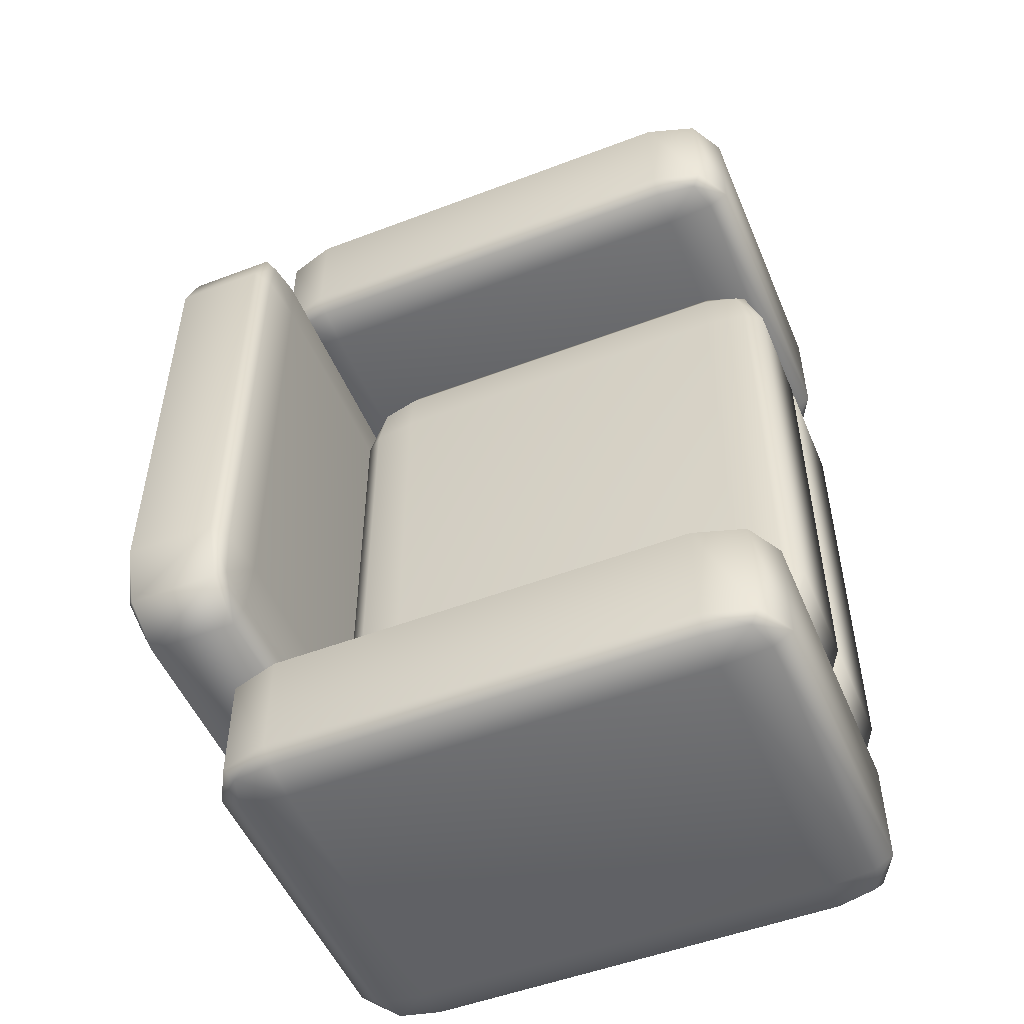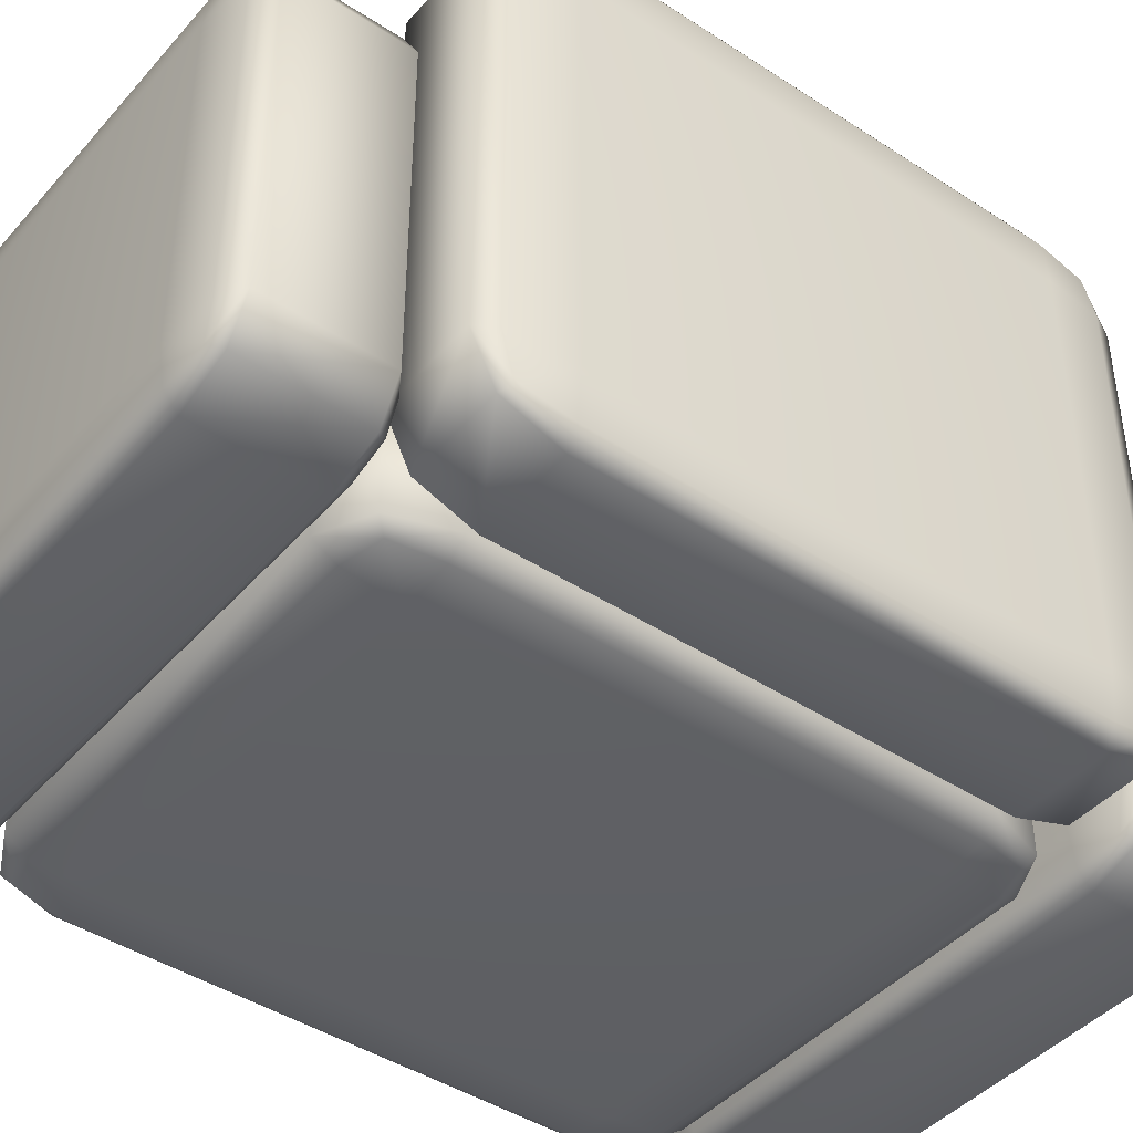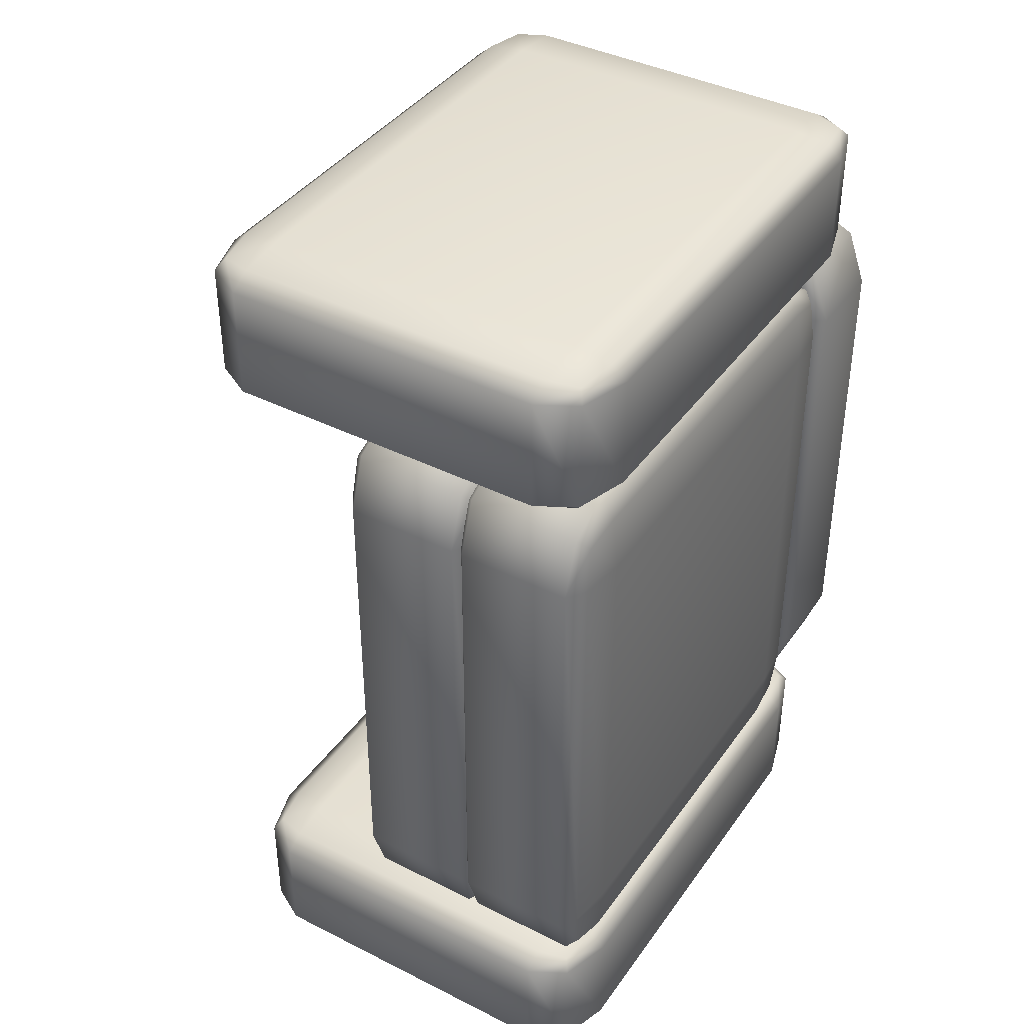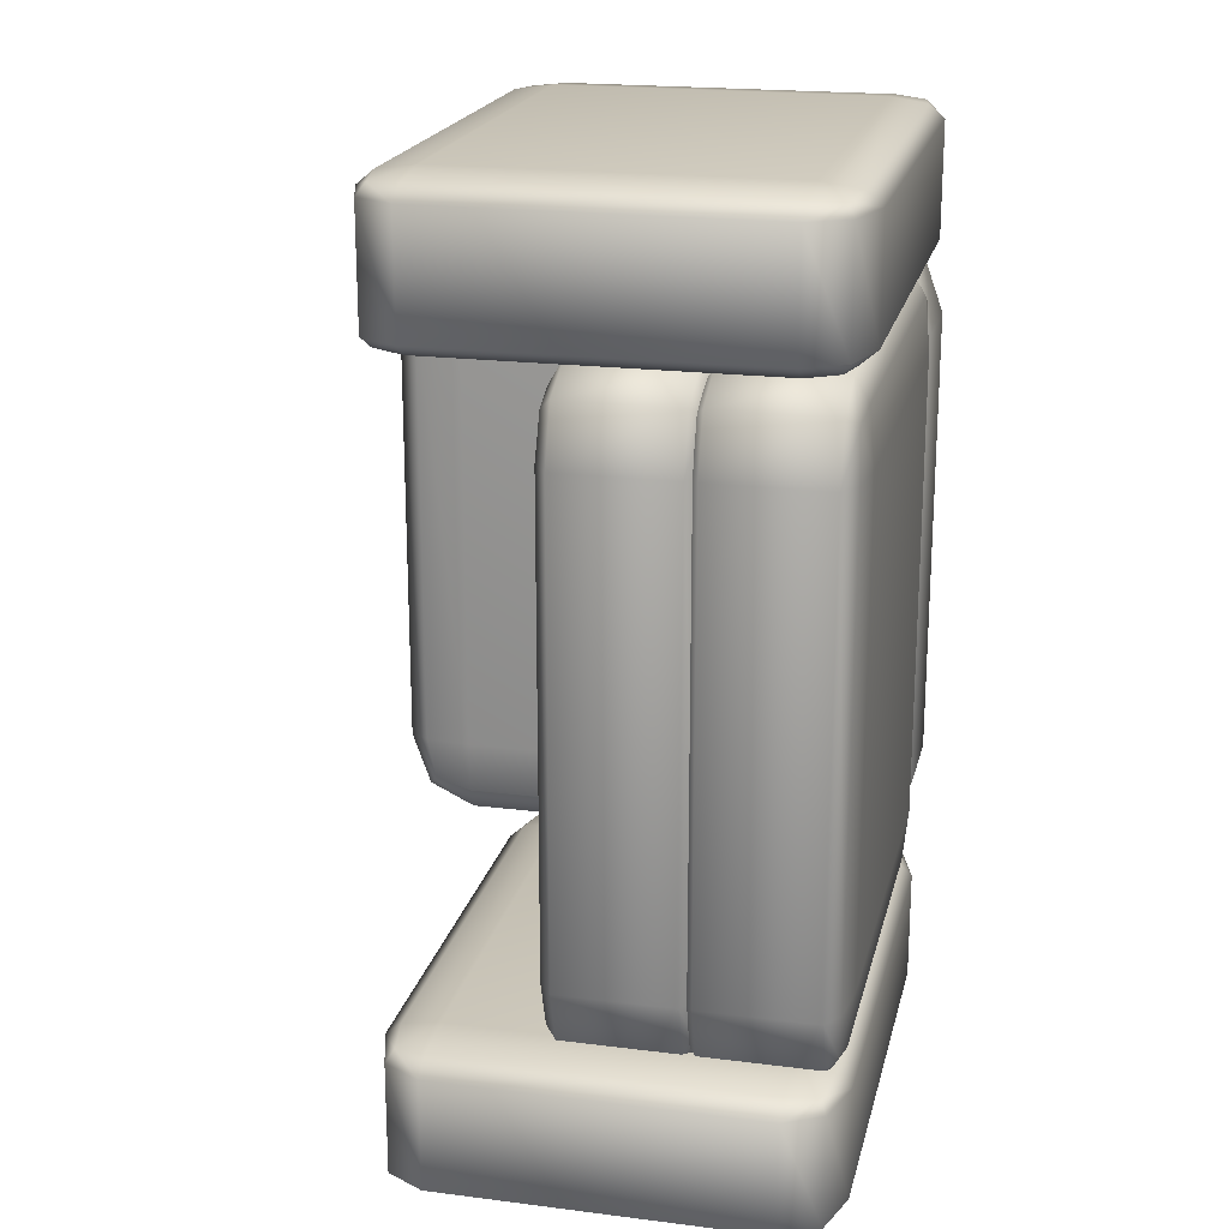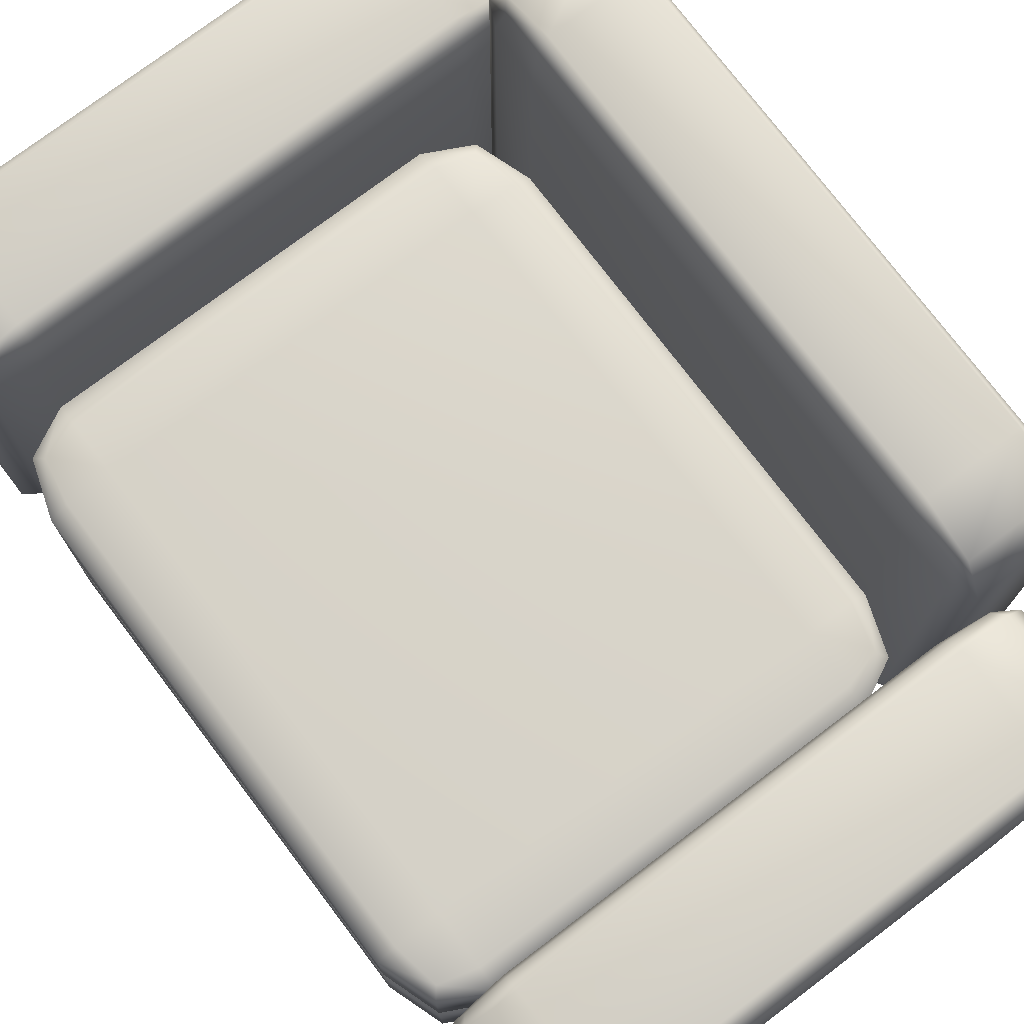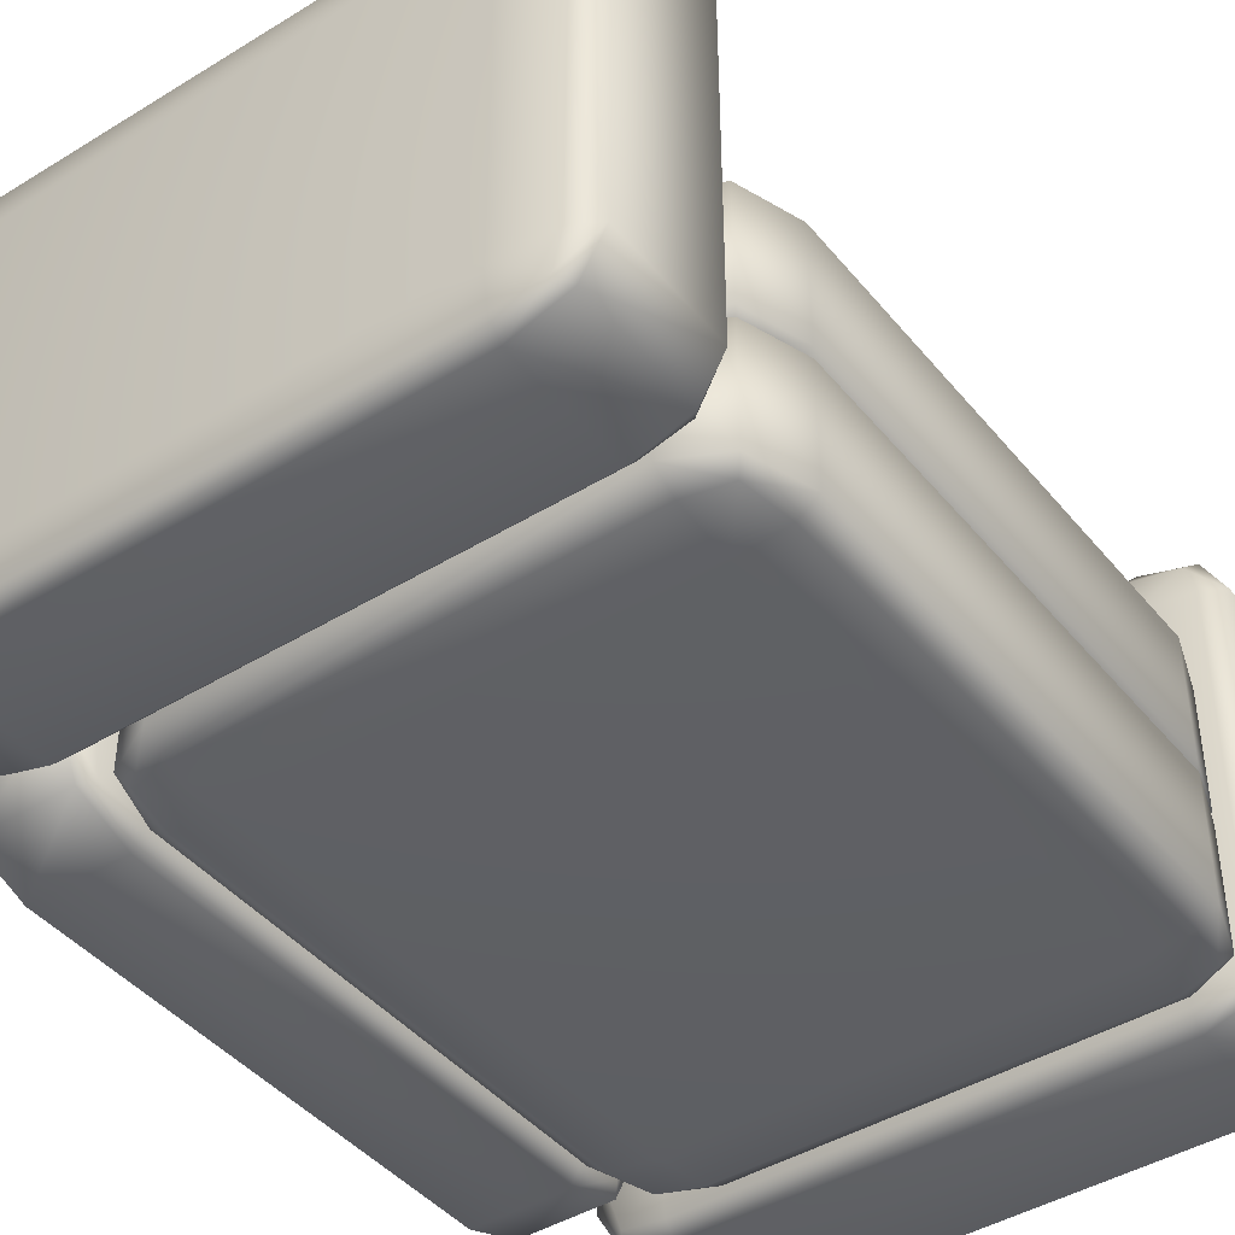
<metadata>
{"format":"obj","ext":"obj","renderer":"f3d","projection":"perspective","resolution":1024,"background":"white","views":[{"elev":-51.4,"azim":-157.5,"up":"+Z"},{"elev":-43.3,"azim":52.3,"up":"+Y"},{"elev":40.1,"azim":-58.2,"up":"+Z"},{"elev":20.1,"azim":-77.0,"up":"+Z"},{"elev":75.7,"azim":-37.1,"up":"+Y"},{"elev":-43.1,"azim":-143.9,"up":"+Y"}]}
</metadata>
<code>
g Cube.139_Cube.186
v -30.43 3.142 455.6
v -30.43 3.441 456.8
v -31.45 3.441 455.6
v -30.43 3.23 456.5
v -31.02 3.268 456.3
v -31.15 3.441 456.5
v -31.15 3.23 455.6
v -30.43 5.246 456.8
v -30.43 5.546 455.6
v -31.45 5.246 455.6
v -30.43 5.458 456.5
v -31.02 5.419 456.3
v -31.15 5.458 455.6
v -31.15 5.246 456.5
v -30.43 3.142 448.1
v -31.45 3.441 448.1
v -30.43 3.441 446.9
v -31.15 3.23 448.1
v -31.02 3.268 447.4
v -31.15 3.441 447.2
v -30.43 3.23 447.2
v -30.43 5.546 448.1
v -30.43 5.246 446.9
v -31.45 5.246 448.1
v -30.43 5.458 447.2
v -31.02 5.419 447.4
v -31.15 5.246 447.2
v -31.15 5.458 448.1
v -24.26 3.142 455.6
v -23.24 3.441 455.6
v -24.26 3.441 456.8
v -23.54 3.23 455.6
v -23.67 3.268 456.3
v -23.54 3.441 456.5
v -24.26 3.23 456.5
v -24.26 5.546 455.6
v -24.26 5.246 456.8
v -23.24 5.246 455.6
v -24.26 5.458 456.5
v -23.67 5.419 456.3
v -23.54 5.246 456.5
v -23.54 5.458 455.6
v -24.26 3.142 448.1
v -24.26 3.441 446.9
v -23.24 3.441 448.1
v -24.26 3.23 447.2
v -23.67 3.268 447.4
v -23.54 3.441 447.2
v -23.54 3.23 448.1
v -24.26 5.546 448.1
v -23.24 5.246 448.1
v -24.26 5.246 446.9
v -23.54 5.458 448.1
v -23.67 5.419 447.4
v -23.54 5.246 447.2
v -24.26 5.458 447.2
v -30.43 5.131 455.6
v -30.43 5.43 456.8
v -31.45 5.43 455.6
v -30.43 5.218 456.5
v -31.02 5.257 456.3
v -31.15 5.43 456.5
v -31.15 5.218 455.6
v -30.43 7.235 456.8
v -30.43 7.534 455.6
v -31.45 7.235 455.6
v -30.43 7.447 456.5
v -31.02 7.408 456.3
v -31.15 7.447 455.6
v -31.15 7.235 456.5
v -30.43 5.131 448.1
v -31.45 5.43 448.1
v -30.43 5.43 446.9
v -31.15 5.218 448.1
v -31.02 5.257 447.4
v -31.15 5.43 447.2
v -30.43 5.218 447.2
v -30.43 7.534 448.1
v -30.43 7.235 446.9
v -31.45 7.235 448.1
v -30.43 7.447 447.2
v -31.02 7.408 447.4
v -31.15 7.235 447.2
v -31.15 7.447 448.1
v -24.26 5.131 455.6
v -23.24 5.43 455.6
v -24.26 5.43 456.8
v -23.54 5.218 455.6
v -23.67 5.257 456.3
v -23.54 5.43 456.5
v -24.26 5.218 456.5
v -24.26 7.534 455.6
v -24.26 7.235 456.8
v -23.24 7.235 455.6
v -24.26 7.447 456.5
v -23.67 7.408 456.3
v -23.54 7.235 456.5
v -23.54 7.447 455.6
v -24.26 5.131 448.1
v -24.26 5.43 446.9
v -23.24 5.43 448.1
v -24.26 5.218 447.2
v -23.67 5.257 447.4
v -23.54 5.43 447.2
v -23.54 5.218 448.1
v -24.26 7.534 448.1
v -23.24 7.235 448.1
v -24.26 7.235 446.9
v -23.54 7.447 448.1
v -23.67 7.408 447.4
v -23.54 7.235 447.2
v -24.26 7.447 447.2
v -21.3 4.303 455.6
v -21.54 4.303 456.8
v -21.54 3.233 455.6
v -21.37 4.303 456.5
v -21.4 3.685 456.3
v -21.54 3.546 456.5
v -21.37 3.546 455.6
v -23 4.303 456.8
v -23.24 4.303 455.6
v -23 3.233 455.6
v -23.17 4.303 456.5
v -23.14 3.685 456.3
v -23.17 3.546 455.6
v -23 3.546 456.5
v -21.3 4.303 448.1
v -21.54 3.233 448.1
v -21.54 4.303 446.9
v -21.37 3.546 448.1
v -21.4 3.685 447.4
v -21.54 3.546 447.2
v -21.37 4.303 447.2
v -23.24 4.303 448.1
v -23 4.303 446.9
v -23 3.233 448.1
v -23.17 4.303 447.2
v -23.14 3.685 447.4
v -23 3.546 447.2
v -23.17 3.546 448.1
v -21.3 10.76 455.6
v -21.54 11.83 455.6
v -21.54 10.76 456.8
v -21.37 11.52 455.6
v -21.4 11.38 456.3
v -21.54 11.52 456.5
v -21.37 10.76 456.5
v -23.24 10.76 455.6
v -23 10.76 456.8
v -23 11.83 455.6
v -23.17 10.76 456.5
v -23.14 11.38 456.3
v -23 11.52 456.5
v -23.17 11.52 455.6
v -21.3 10.76 448.1
v -21.54 10.76 446.9
v -21.54 11.83 448.1
v -21.37 10.76 447.2
v -21.4 11.38 447.4
v -21.54 11.52 447.2
v -21.37 11.52 448.1
v -23.24 10.76 448.1
v -23 11.83 448.1
v -23 10.76 446.9
v -23.17 11.52 448.1
v -23.14 11.38 447.4
v -23 11.52 447.2
v -23.17 10.76 447.2
v -30.35 3.998 459.3
v -31.51 3.998 459
v -30.35 3.144 459
v -31.17 3.998 459.2
v -31.02 3.505 459.1
v -31.17 3.394 459
v -30.35 3.394 459.2
v -31.51 3.998 457.2
v -30.35 3.998 456.9
v -30.35 3.144 457.2
v -31.17 3.998 457
v -31.02 3.505 457
v -30.35 3.394 457
v -31.17 3.394 457.2
v -23.38 3.998 459.3
v -23.38 3.144 459
v -22.22 3.998 459
v -23.38 3.394 459.2
v -22.71 3.505 459.1
v -22.56 3.394 459
v -22.56 3.998 459.2
v -23.38 3.998 456.9
v -22.22 3.998 457.2
v -23.38 3.144 457.2
v -22.56 3.998 457
v -22.71 3.505 457
v -22.56 3.394 457.2
v -23.38 3.394 457
v -30.35 9.155 459.3
v -30.35 10.01 459
v -31.51 9.155 459
v -30.35 9.759 459.2
v -31.02 9.648 459.1
v -31.17 9.759 459
v -31.17 9.155 459.2
v -30.35 9.155 456.9
v -31.51 9.155 457.2
v -30.35 10.01 457.2
v -31.17 9.155 457
v -31.02 9.648 457
v -31.17 9.759 457.2
v -30.35 9.759 457
v -23.38 9.155 459.3
v -22.22 9.155 459
v -23.38 10.01 459
v -22.56 9.155 459.2
v -22.71 9.648 459.1
v -22.56 9.759 459
v -23.38 9.759 459.2
v -23.38 9.155 456.9
v -23.38 10.01 457.2
v -22.22 9.155 457.2
v -23.38 9.759 457
v -22.71 9.648 457
v -22.56 9.759 457.2
v -22.56 9.155 457
v -30.35 3.998 446.8
v -31.51 3.998 446.5
v -30.35 3.144 446.5
v -31.17 3.998 446.7
v -31.02 3.505 446.7
v -31.17 3.394 446.5
v -30.35 3.394 446.7
v -31.51 3.998 444.7
v -30.35 3.998 444.4
v -30.35 3.144 444.7
v -31.17 3.998 444.5
v -31.02 3.505 444.6
v -30.35 3.394 444.5
v -31.17 3.394 444.7
v -23.38 3.998 446.8
v -23.38 3.144 446.5
v -22.22 3.998 446.5
v -23.38 3.394 446.7
v -22.71 3.505 446.7
v -22.56 3.394 446.5
v -22.56 3.998 446.7
v -23.38 3.998 444.4
v -22.22 3.998 444.7
v -23.38 3.144 444.7
v -22.56 3.998 444.5
v -22.71 3.505 444.6
v -22.56 3.394 444.7
v -23.38 3.394 444.5
v -30.35 9.155 446.8
v -30.35 10.01 446.5
v -31.51 9.155 446.5
v -30.35 9.759 446.7
v -31.02 9.648 446.7
v -31.17 9.759 446.5
v -31.17 9.155 446.7
v -30.35 9.155 444.4
v -31.51 9.155 444.7
v -30.35 10.01 444.7
v -31.17 9.155 444.5
v -31.02 9.648 444.6
v -31.17 9.759 444.7
v -30.35 9.759 444.5
v -23.38 9.155 446.8
v -22.22 9.155 446.5
v -23.38 10.01 446.5
v -22.56 9.155 446.7
v -22.71 9.648 446.7
v -22.56 9.759 446.5
v -23.38 9.759 446.7
v -23.38 9.155 444.4
v -23.38 10.01 444.7
v -22.22 9.155 444.7
v -23.38 9.759 444.5
v -22.71 9.648 444.6
v -22.56 9.759 444.7
v -22.56 9.155 444.5
g Cube.139_m_yeşil
f 31 37 8 2
f 45 51 38 30
f 50 22 9 36
f 3 10 24 16
f 17 23 52 44
f 1 4 5 7
f 2 6 5 4
f 3 7 5 6
f 8 11 12 14
f 9 13 12 11
f 10 14 12 13
f 15 18 19 21
f 16 20 19 18
f 17 21 19 20
f 22 25 26 28
f 23 27 26 25
f 24 28 26 27
f 29 32 33 35
f 30 34 33 32
f 31 35 33 34
f 36 39 40 42
f 37 41 40 39
f 38 42 40 41
f 43 46 47 49
f 44 48 47 46
f 45 49 47 48
f 50 53 54 56
f 51 55 54 53
f 52 56 54 55
f 15 1 7 18
f 18 7 3 16
f 2 8 14 6
f 6 14 10 3
f 9 22 28 13
f 13 28 24 10
f 23 17 20 27
f 27 20 16 24
f 43 15 21 46
f 46 21 17 44
f 22 50 56 25
f 25 56 52 23
f 51 45 48 55
f 55 48 44 52
f 29 43 49 32
f 32 49 45 30
f 50 36 42 53
f 53 42 38 51
f 37 31 34 41
f 41 34 30 38
f 1 29 35 4
f 4 35 31 2
f 36 9 11 39
f 39 11 8 37
f 15 43 29 1
f 87 93 64 58
f 101 107 94 86
f 106 78 65 92
f 59 66 80 72
f 73 79 108 100
f 57 60 61 63
f 58 62 61 60
f 59 63 61 62
f 64 67 68 70
f 65 69 68 67
f 66 70 68 69
f 71 74 75 77
f 72 76 75 74
f 73 77 75 76
f 78 81 82 84
f 79 83 82 81
f 80 84 82 83
f 85 88 89 91
f 86 90 89 88
f 87 91 89 90
f 92 95 96 98
f 93 97 96 95
f 94 98 96 97
f 99 102 103 105
f 100 104 103 102
f 101 105 103 104
f 106 109 110 112
f 107 111 110 109
f 108 112 110 111
f 71 57 63 74
f 74 63 59 72
f 58 64 70 62
f 62 70 66 59
f 65 78 84 69
f 69 84 80 66
f 79 73 76 83
f 83 76 72 80
f 99 71 77 102
f 102 77 73 100
f 78 106 112 81
f 81 112 108 79
f 107 101 104 111
f 111 104 100 108
f 85 99 105 88
f 88 105 101 86
f 106 92 98 109
f 109 98 94 107
f 93 87 90 97
f 97 90 86 94
f 57 85 91 60
f 60 91 87 58
f 92 65 67 95
f 95 67 64 93
f 71 99 85 57
f 143 149 120 114
f 157 163 150 142
f 162 134 121 148
f 115 122 136 128
f 129 135 164 156
f 113 116 117 119
f 114 118 117 116
f 115 119 117 118
f 120 123 124 126
f 121 125 124 123
f 122 126 124 125
f 127 130 131 133
f 128 132 131 130
f 129 133 131 132
f 134 137 138 140
f 135 139 138 137
f 136 140 138 139
f 141 144 145 147
f 142 146 145 144
f 143 147 145 146
f 148 151 152 154
f 149 153 152 151
f 150 154 152 153
f 155 158 159 161
f 156 160 159 158
f 157 161 159 160
f 162 165 166 168
f 163 167 166 165
f 164 168 166 167
f 127 113 119 130
f 130 119 115 128
f 114 120 126 118
f 118 126 122 115
f 121 134 140 125
f 125 140 136 122
f 135 129 132 139
f 139 132 128 136
f 155 127 133 158
f 158 133 129 156
f 134 162 168 137
f 137 168 164 135
f 163 157 160 167
f 167 160 156 164
f 141 155 161 144
f 144 161 157 142
f 162 148 154 165
f 165 154 150 163
f 149 143 146 153
f 153 146 142 150
f 113 141 147 116
f 116 147 143 114
f 148 121 123 151
f 151 123 120 149
f 127 155 141 113
f 199 205 176 170
f 213 219 206 198
f 218 190 177 204
f 171 178 192 184
f 185 191 220 212
f 169 172 173 175
f 170 174 173 172
f 171 175 173 174
f 176 179 180 182
f 177 181 180 179
f 178 182 180 181
f 183 186 187 189
f 184 188 187 186
f 185 189 187 188
f 190 193 194 196
f 191 195 194 193
f 192 196 194 195
f 197 200 201 203
f 198 202 201 200
f 199 203 201 202
f 204 207 208 210
f 205 209 208 207
f 206 210 208 209
f 211 214 215 217
f 212 216 215 214
f 213 217 215 216
f 218 221 222 224
f 219 223 222 221
f 220 224 222 223
f 183 169 175 186
f 186 175 171 184
f 170 176 182 174
f 174 182 178 171
f 177 190 196 181
f 181 196 192 178
f 191 185 188 195
f 195 188 184 192
f 211 183 189 214
f 214 189 185 212
f 190 218 224 193
f 193 224 220 191
f 219 213 216 223
f 223 216 212 220
f 197 211 217 200
f 200 217 213 198
f 218 204 210 221
f 221 210 206 219
f 205 199 202 209
f 209 202 198 206
f 169 197 203 172
f 172 203 199 170
f 204 177 179 207
f 207 179 176 205
f 183 211 197 169
f 255 261 232 226
f 269 275 262 254
f 274 246 233 260
f 227 234 248 240
f 241 247 276 268
f 225 228 229 231
f 226 230 229 228
f 227 231 229 230
f 232 235 236 238
f 233 237 236 235
f 234 238 236 237
f 239 242 243 245
f 240 244 243 242
f 241 245 243 244
f 246 249 250 252
f 247 251 250 249
f 248 252 250 251
f 253 256 257 259
f 254 258 257 256
f 255 259 257 258
f 260 263 264 266
f 261 265 264 263
f 262 266 264 265
f 267 270 271 273
f 268 272 271 270
f 269 273 271 272
f 274 277 278 280
f 275 279 278 277
f 276 280 278 279
f 239 225 231 242
f 242 231 227 240
f 226 232 238 230
f 230 238 234 227
f 233 246 252 237
f 237 252 248 234
f 247 241 244 251
f 251 244 240 248
f 267 239 245 270
f 270 245 241 268
f 246 274 280 249
f 249 280 276 247
f 275 269 272 279
f 279 272 268 276
f 253 267 273 256
f 256 273 269 254
f 274 260 266 277
f 277 266 262 275
f 261 255 258 265
f 265 258 254 262
f 225 253 259 228
f 228 259 255 226
f 260 233 235 263
f 263 235 232 261
f 239 267 253 225

</code>
